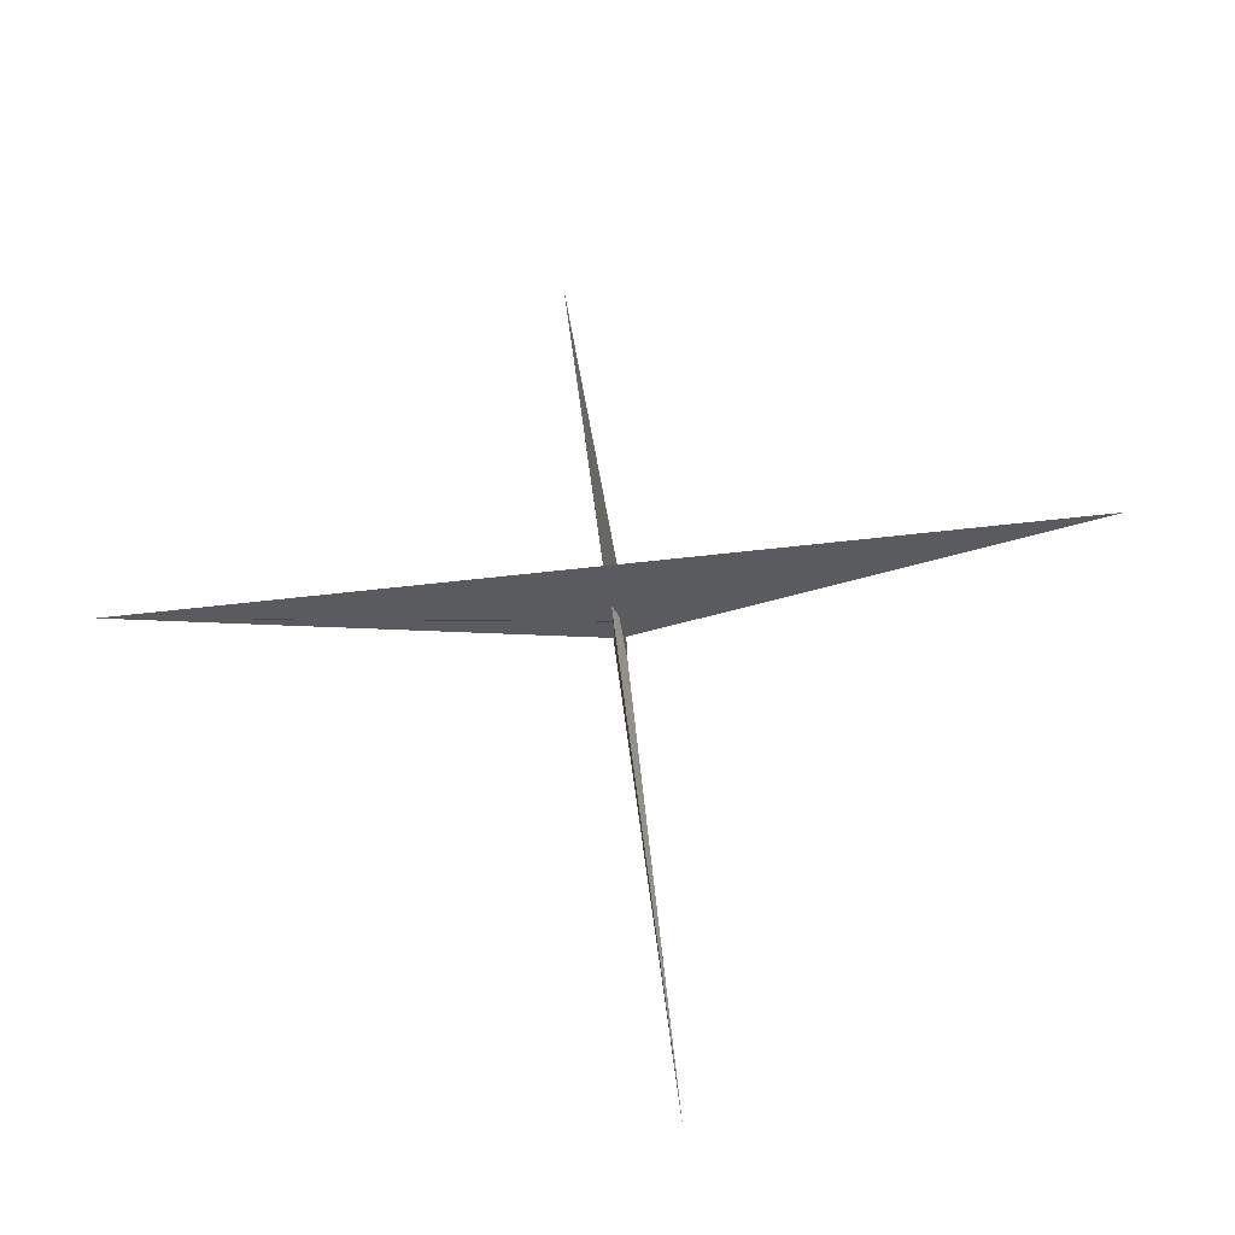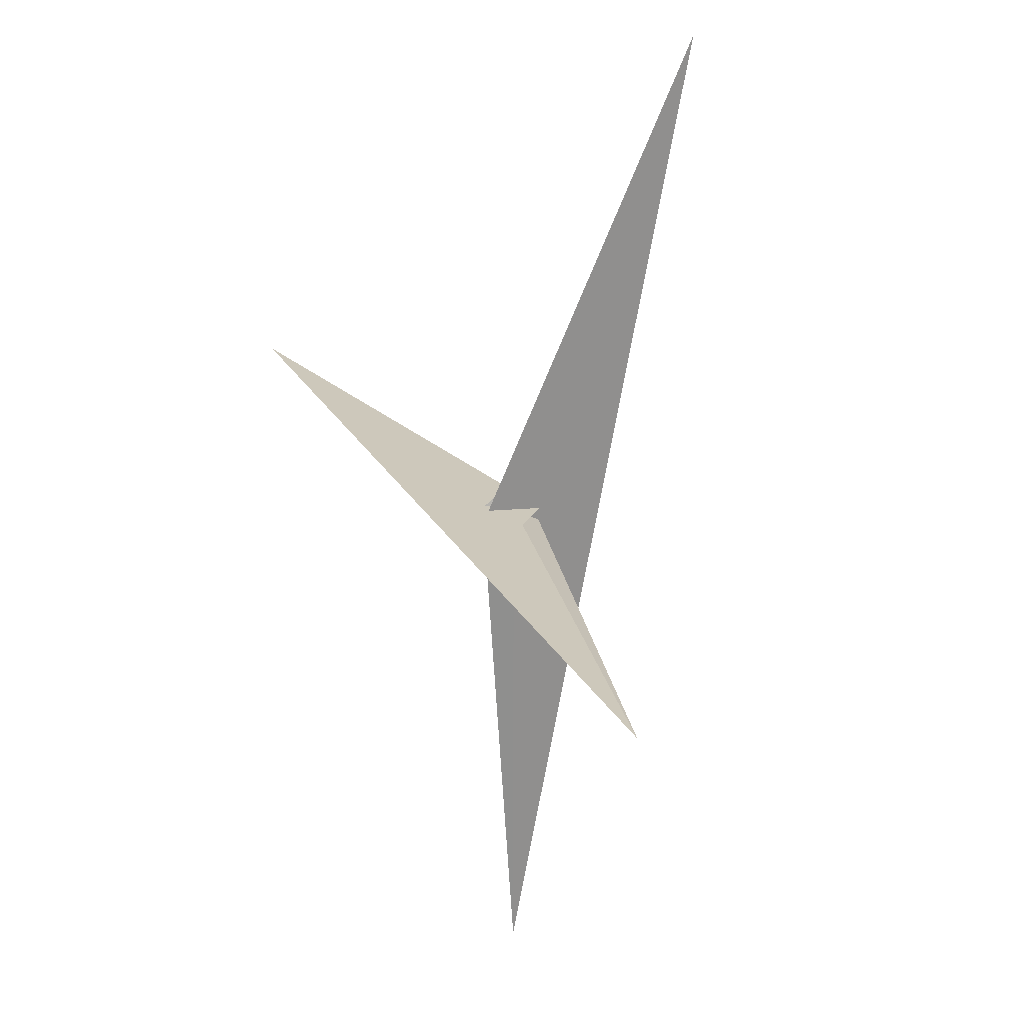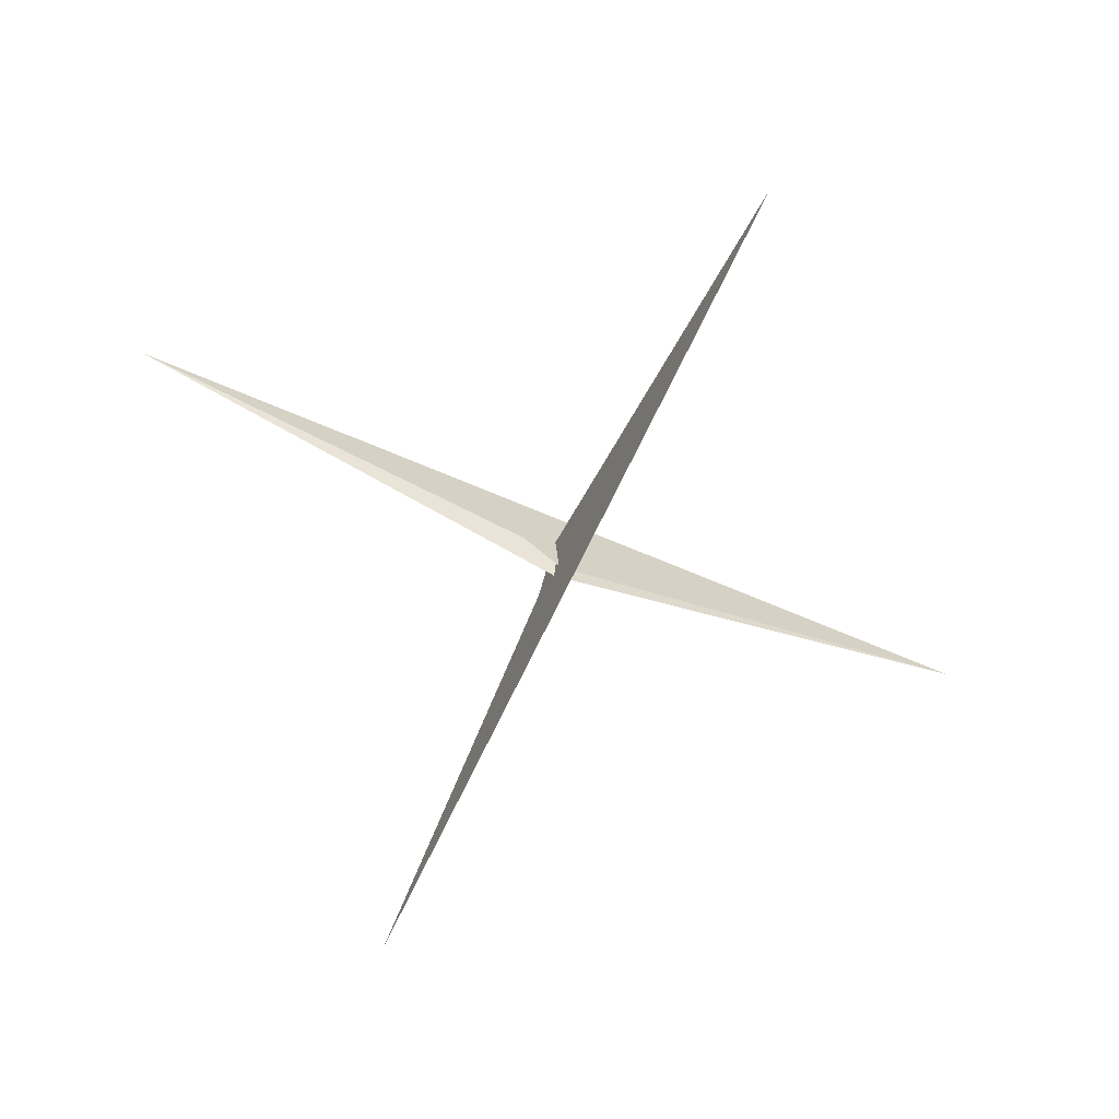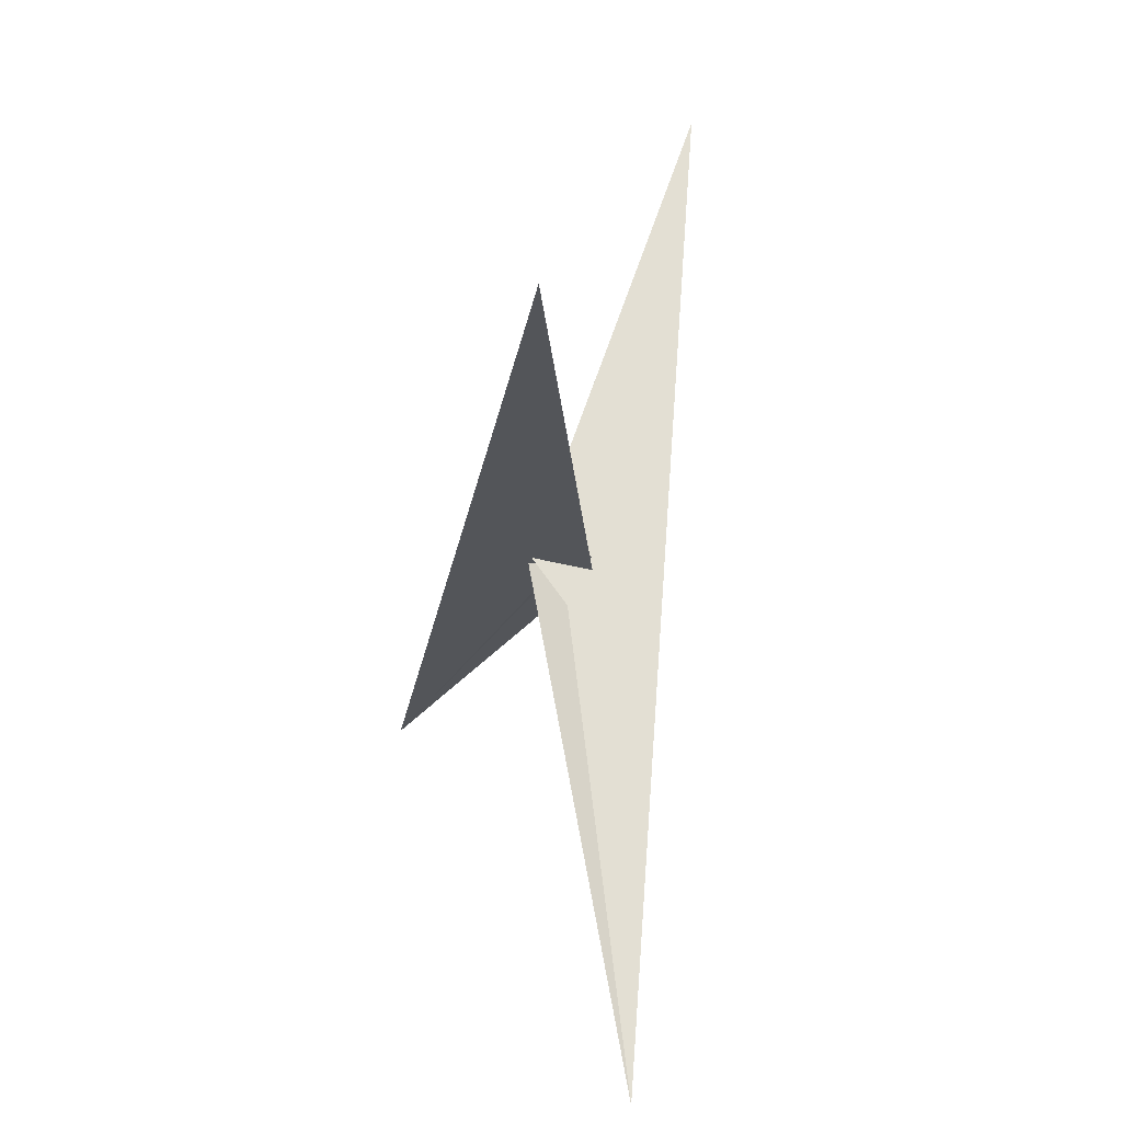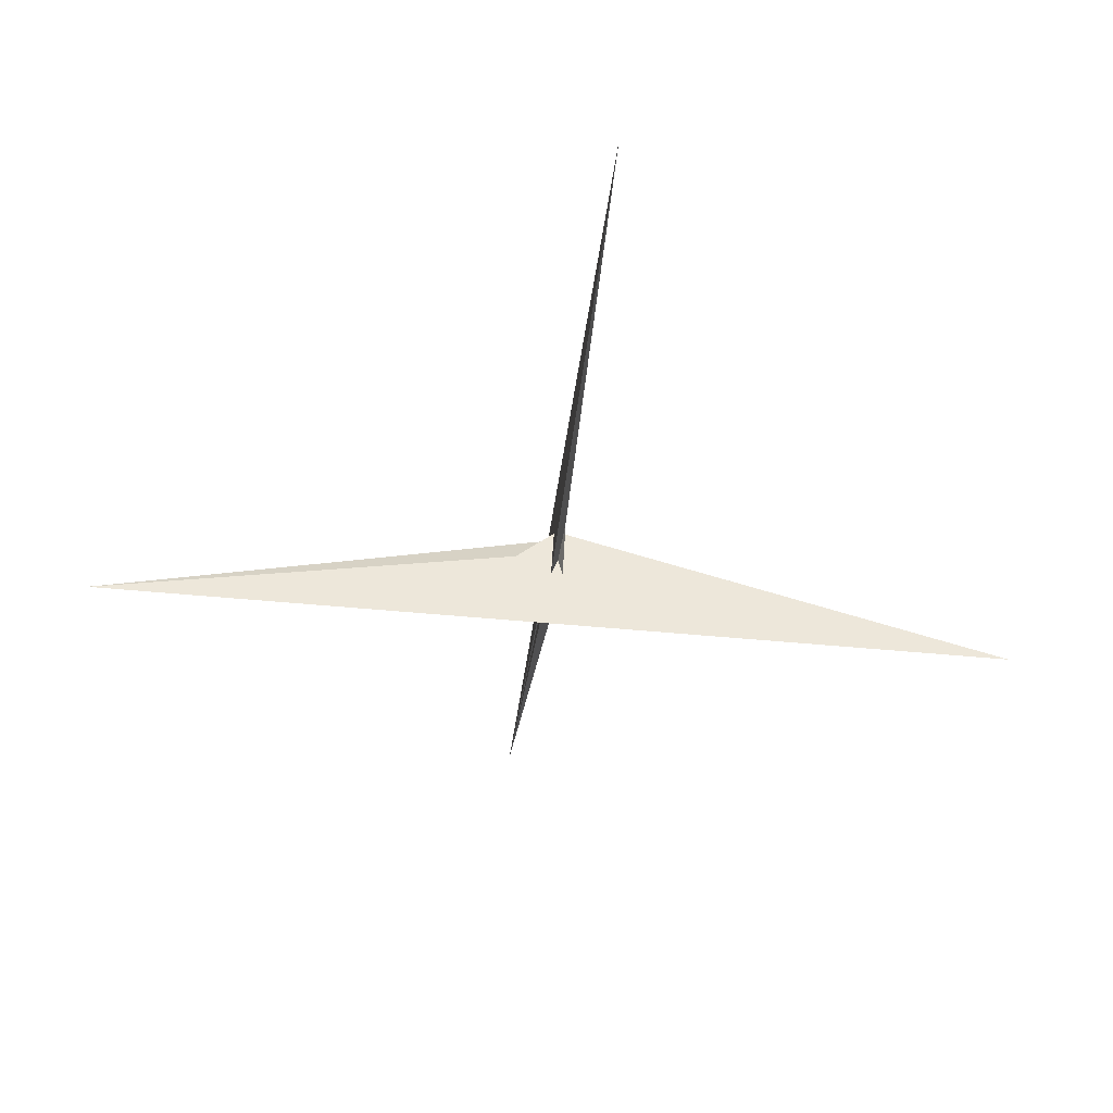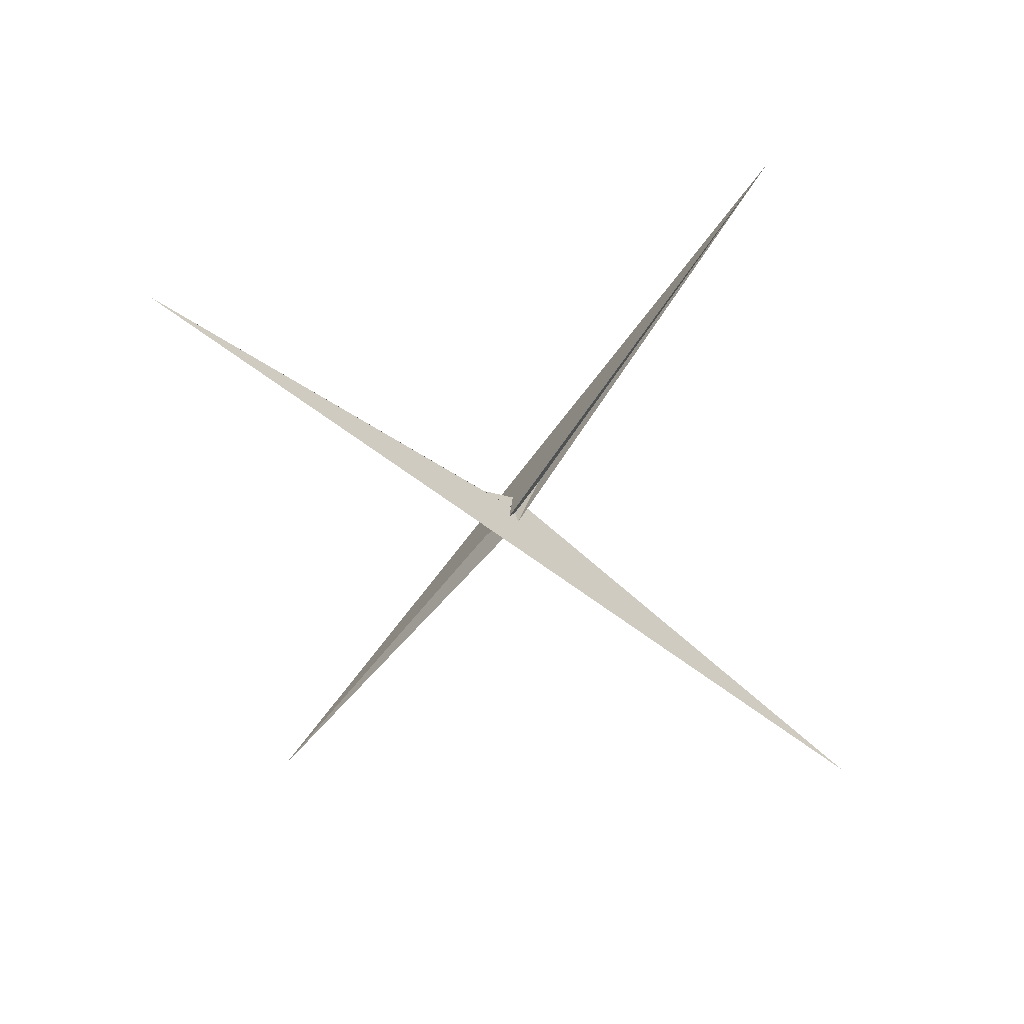
<metadata>
{"format":"obj","ext":"obj","renderer":"f3d","projection":"perspective","resolution":1024,"background":"white","views":[{"elev":58.4,"azim":-31.3,"up":"+Z"},{"elev":-2.2,"azim":65.0,"up":"+Y"},{"elev":-62.3,"azim":131.6,"up":"+Z"},{"elev":-48.3,"azim":80.0,"up":"+Y"},{"elev":-41.9,"azim":58.7,"up":"+Z"},{"elev":-67.4,"azim":-151.0,"up":"+Z"}]}
</metadata>
<code>
v 0.7298 -11.81 4.68
v -3.516 -13.01 12.88
v 6.056 -3.379 -21.46
v -6.056 3.379 -21.46
v -11.81 -0.7298 -4.68
v -13.01 3.516 -12.88
v -733.5 331.5 156.9
v -69.92 23.59 13.9
v 4.235 -9.409 -5.303
v -0.7907 11.8 -47.52
v -8.403 1.161 -13.37
v 13.01 -3.516 -12.88
v 11.81 0.7298 -4.68
v -3.379 -6.056 21.46
v 3.379 6.056 21.46
v -11.8 -0.7907 47.52
v -331.5 -733.5 -156.9
v -23.59 -69.92 -13.9
v 9.409 4.235 5.303
v -1.161 -8.403 13.37
v 3.516 13.01 12.88
v -0.7298 11.81 4.68
v 0.7907 -11.8 -47.52
v 733.5 -331.5 156.9
v 69.92 -23.59 13.9
v -4.235 9.409 -5.303
v 8.403 -1.161 -13.37
v -9.409 -4.235 5.303
v 11.8 0.7907 47.52
v 331.5 733.5 -156.9
v 23.59 69.92 -13.9
v 1.161 8.403 13.37
v 7.077 -9.429 45.62
v -9.429 -7.077 -45.62
v -0.4557 -7.944 11.35
v -1.529 -7.23 15.42
v 9.429 7.077 -45.62
v 7.23 -1.529 -15.42
v 7.944 -0.4557 -11.35
v -7.077 9.429 45.62
v 1.529 7.23 15.42
v 0.4557 7.944 11.35
v -7.23 1.529 -15.42
v -7.944 0.4557 -11.35
f 1 2 11 5 6 8 7 10 4 3 9
f 1 2 18 17 16 14 15 19 13 12 20
f 3 4 26 22 21 27 13 12 25 24 23
f 5 6 32 22 21 31 30 29 15 14 28
f 7 8 34 16 14 28 35 36 33 23 24
f 3 9 39 38 37 29 30 17 18 33 23
f 7 10 40 41 42 19 15 29 37 25 24
f 4 10 40 31 30 17 16 34 43 44 26
f 5 11 44 43 38 37 25 12 20 35 28
f 1 9 39 27 21 31 40 41 36 35 20
f 6 8 34 43 38 39 27 13 19 42 32
f 2 11 44 26 22 32 42 41 36 33 18

</code>
